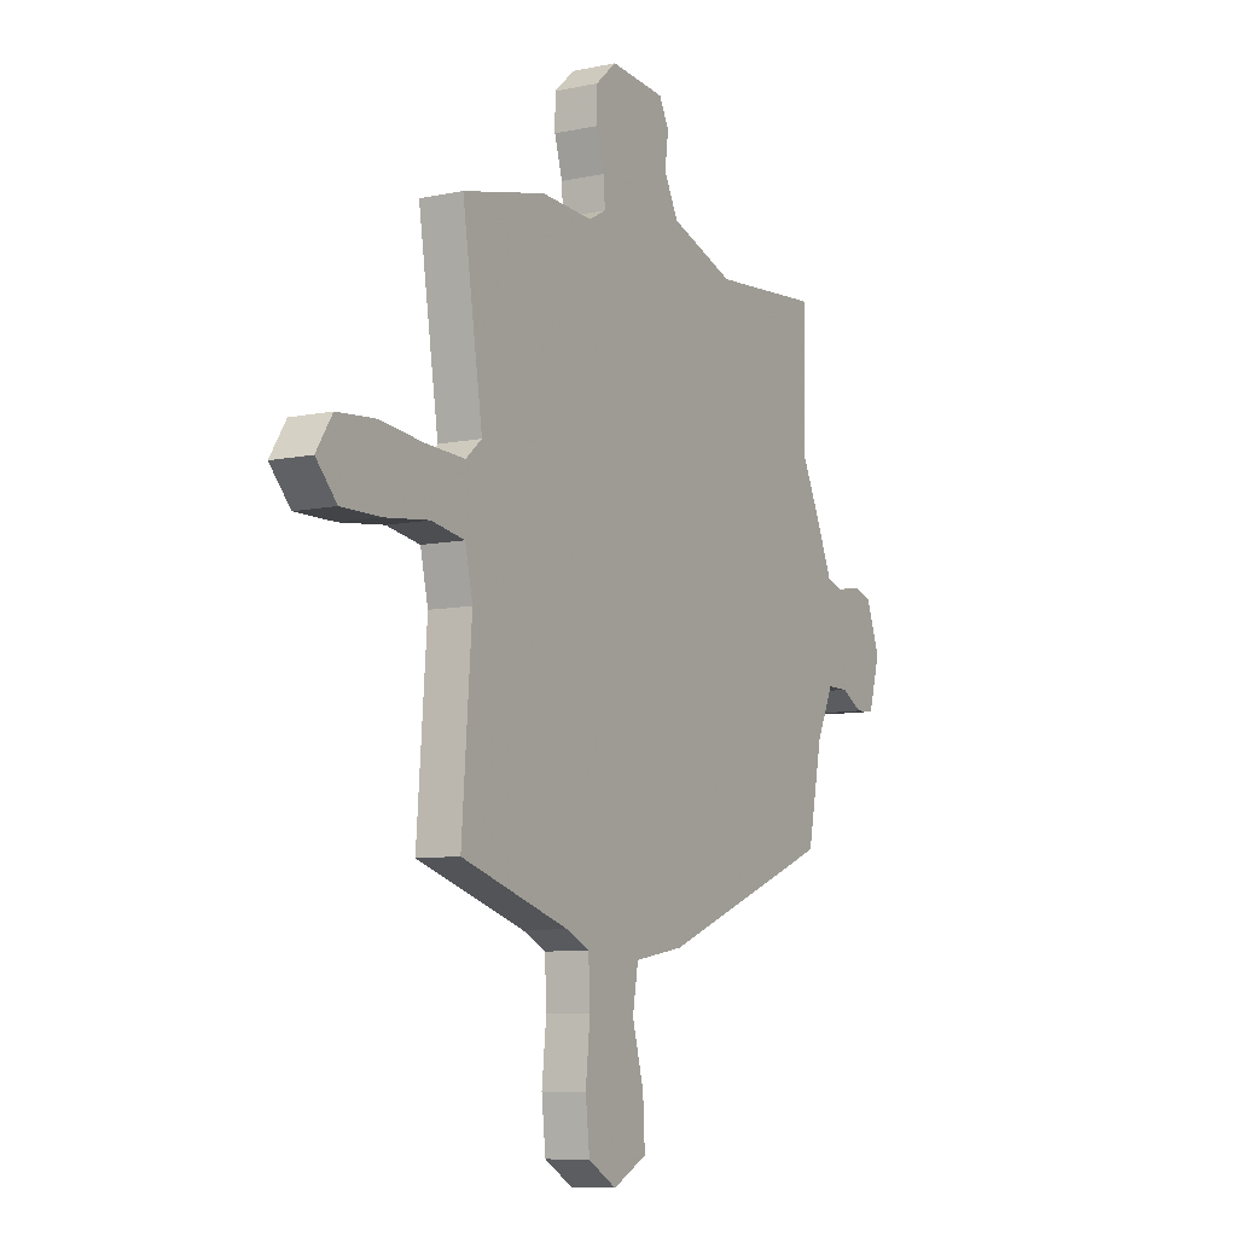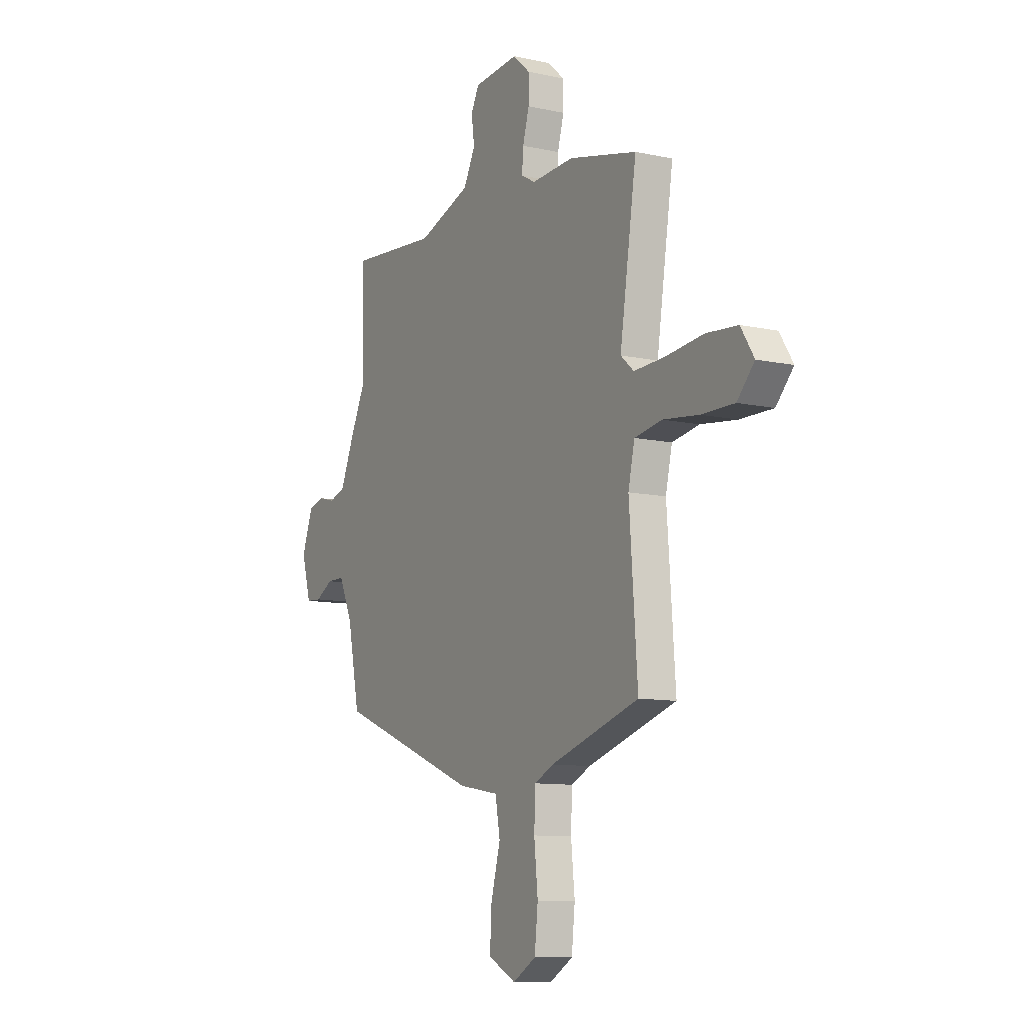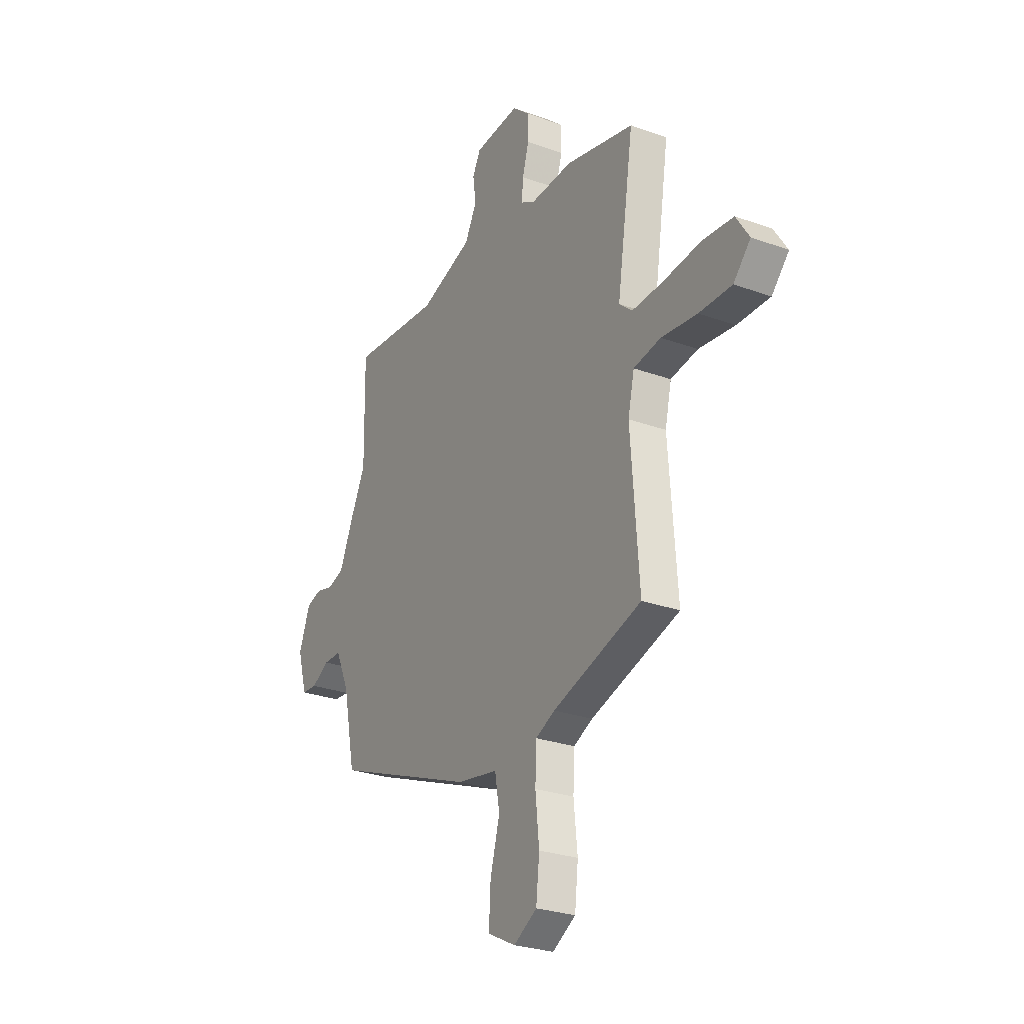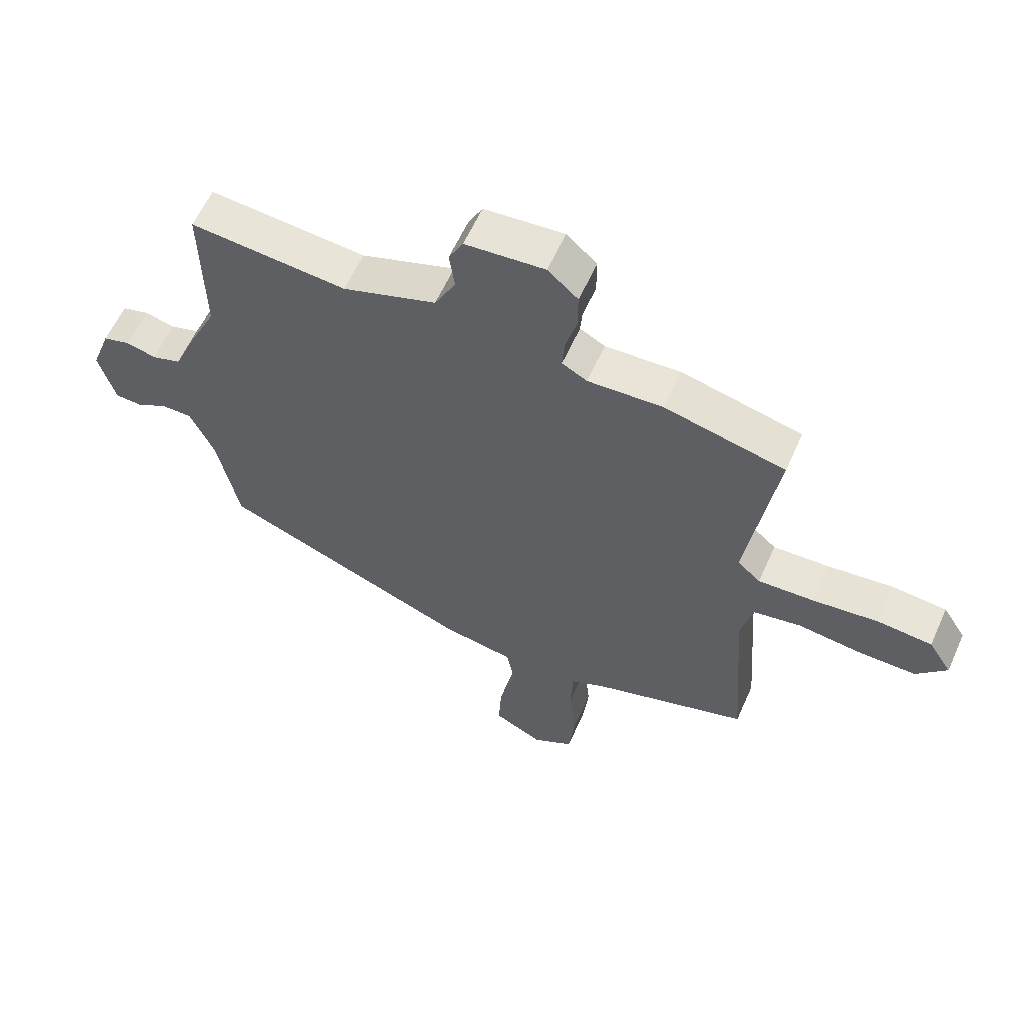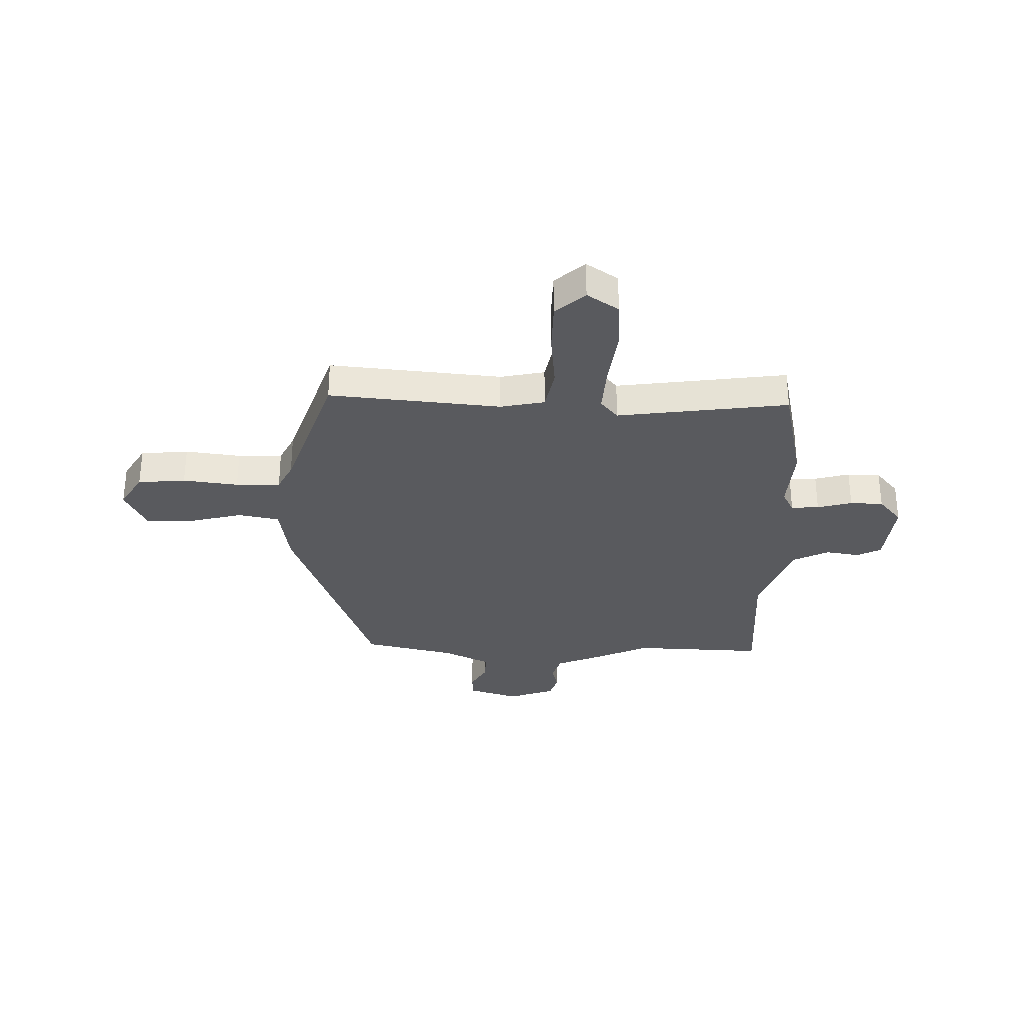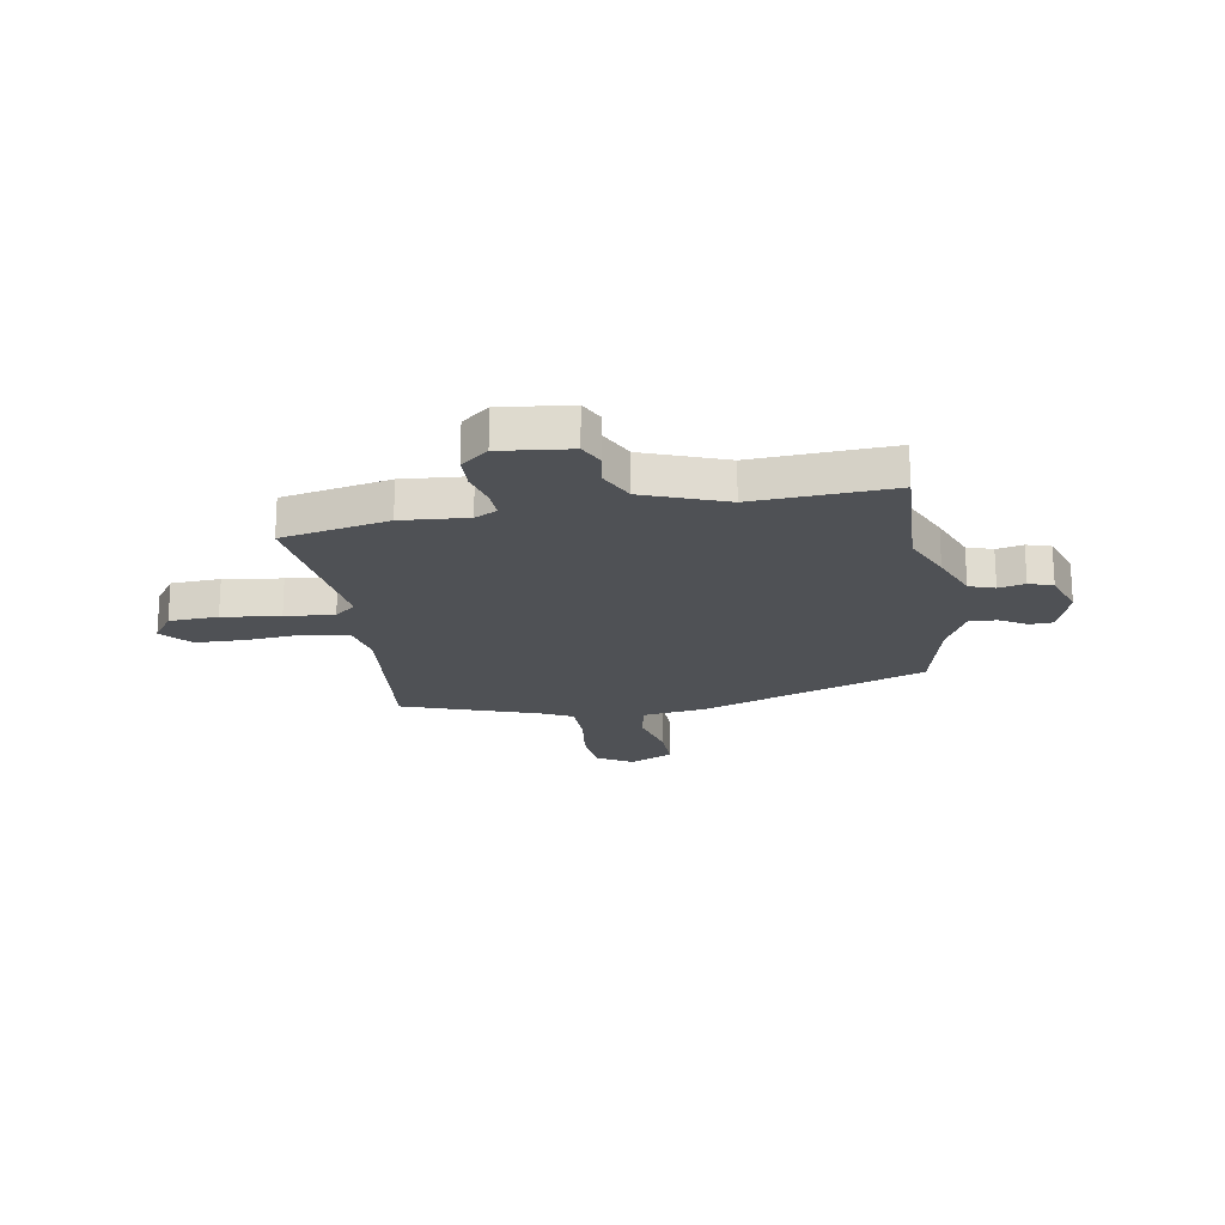
<metadata>
{"format":"obj","ext":"obj","renderer":"f3d","projection":"perspective","resolution":1024,"background":"white","views":[{"elev":-8.3,"azim":-59.9,"up":"+Z"},{"elev":-10.3,"azim":-119.1,"up":"+Z"},{"elev":-27.3,"azim":-119.3,"up":"+Z"},{"elev":59.8,"azim":-156.0,"up":"+Z"},{"elev":-31.6,"azim":-92.5,"up":"+Y"},{"elev":-20.0,"azim":7.9,"up":"+Y"}]}
</metadata>
<code>
v -0.498 0.07 -0.38
v -0.474 0.07 -0.052
v -0.493 0.07 0.032
v -0.574 0.07 0.046
v -0.681 0.07 0.033
v -0.778 0.07 0.032
v -0.829 0.07 0.087
v -0.79 0.07 0.148
v -0.697 0.07 0.156
v -0.587 0.07 0.144
v -0.493 0.07 0.14
v -0.454 0.07 0.174
v -0.504 0.07 0.499
v -0.301 0.07 0.547
v -0.175 0.07 0.541
v -0.133 0.07 0.564
v -0.137 0.07 0.617
v -0.156 0.07 0.683
v -0.156 0.07 0.746
v -0.105 0.07 0.791
v 0.029 0.07 0.78
v 0.053 0.07 0.734
v 0.044 0.07 0.669
v 0.079 0.07 0.601
v 0.237 0.07 0.547
v 0.501 0.07 0.57
v 0.497 0.07 0.318
v 0.542 0.07 0.225
v 0.583 0.07 0.13
v 0.632 0.07 0.115
v 0.682 0.07 0.128
v 0.728 0.07 0.115
v 0.761 0.07 0.026
v 0.733 0.07 -0.071
v 0.688 0.07 -0.074
v 0.635 0.07 -0.045
v 0.583 0.07 -0.045
v 0.542 0.07 -0.135
v 0.506 0.07 -0.311
v 0.081 0.07 -0.478
v -0.04 0.07 -0.499
v -0.054 0.07 -0.578
v -0.026 0.07 -0.68
v -0.021 0.07 -0.77
v -0.104 0.07 -0.812
v -0.173 0.07 -0.772
v -0.183 0.07 -0.681
v -0.172 0.07 -0.575
v -0.176 0.07 -0.49
v -0.233 0.07 -0.463
v -0.498 0 -0.38
v -0.474 0 -0.052
v -0.493 0 0.032
v -0.574 0 0.046
v -0.681 0 0.033
v -0.778 0 0.032
v -0.829 0 0.087
v -0.79 0 0.148
v -0.697 0 0.156
v -0.587 0 0.144
v -0.493 0 0.14
v -0.454 0 0.174
v -0.504 0 0.499
v -0.301 0 0.547
v -0.175 0 0.541
v -0.133 0 0.564
v -0.137 0 0.617
v -0.156 0 0.683
v -0.156 0 0.746
v -0.105 0 0.791
v 0.029 0 0.78
v 0.053 0 0.734
v 0.044 0 0.669
v 0.079 0 0.601
v 0.237 0 0.547
v 0.501 0 0.57
v 0.497 0 0.318
v 0.542 0 0.225
v 0.583 0 0.13
v 0.632 0 0.115
v 0.682 0 0.128
v 0.728 0 0.115
v 0.761 0 0.026
v 0.733 0 -0.071
v 0.688 0 -0.074
v 0.635 0 -0.045
v 0.583 0 -0.045
v 0.542 0 -0.135
v 0.506 0 -0.311
v 0.081 0 -0.478
v -0.04 0 -0.499
v -0.054 0 -0.578
v -0.026 0 -0.68
v -0.021 0 -0.77
v -0.104 0 -0.812
v -0.173 0 -0.772
v -0.183 0 -0.681
v -0.172 0 -0.575
v -0.176 0 -0.49
v -0.233 0 -0.463
f 45 46 47 48
f 45 48 49
f 42 43 44 45
f 41 42 45 49
f 38 39 40 41
f 37 38 41 49
f 33 34 35 36
f 33 36 37
f 30 31 32 33
f 29 30 33 37
f 27 28 29 37
f 25 26 27
f 24 25 27 37
f 20 21 22 23
f 20 23 24
f 17 18 19 20
f 16 17 20 24
f 15 16 24 37
f 12 13 14 15
f 7 8 9 10
f 7 10 11
f 4 5 6 7
f 4 7 11
f 3 4 11 12
f 50 1 2
f 15 37 49 50
f 12 15 50
f 2 3 12 50
f 98 97 96 95
f 99 98 95
f 95 94 93 92
f 99 95 92 91
f 91 90 89 88
f 99 91 88 87
f 86 85 84 83
f 87 86 83
f 83 82 81 80
f 87 83 80 79
f 87 79 78 77
f 77 76 75
f 87 77 75 74
f 73 72 71 70
f 74 73 70
f 70 69 68 67
f 74 70 67 66
f 87 74 66 65
f 65 64 63 62
f 60 59 58 57
f 61 60 57
f 57 56 55 54
f 61 57 54
f 62 61 54 53
f 52 51 100
f 100 99 87 65
f 100 65 62
f 100 62 53 52
f 1 51 52 2
f 2 52 53 3
f 3 53 54 4
f 4 54 55 5
f 5 55 56 6
f 6 56 57 7
f 7 57 58 8
f 8 58 59 9
f 9 59 60 10
f 10 60 61 11
f 11 61 62 12
f 12 62 63 13
f 13 63 64 14
f 14 64 65 15
f 15 65 66 16
f 16 66 67 17
f 17 67 68 18
f 18 68 69 19
f 19 69 70 20
f 20 70 71 21
f 21 71 72 22
f 22 72 73 23
f 23 73 74 24
f 24 74 75 25
f 25 75 76 26
f 26 76 77 27
f 27 77 78 28
f 28 78 79 29
f 29 79 80 30
f 30 80 81 31
f 31 81 82 32
f 32 82 83 33
f 33 83 84 34
f 34 84 85 35
f 35 85 86 36
f 36 86 87 37
f 37 87 88 38
f 38 88 89 39
f 39 89 90 40
f 40 90 91 41
f 41 91 92 42
f 42 92 93 43
f 43 93 94 44
f 44 94 95 45
f 45 95 96 46
f 46 96 97 47
f 47 97 98 48
f 48 98 99 49
f 49 99 100 50
f 50 100 51 1

</code>
